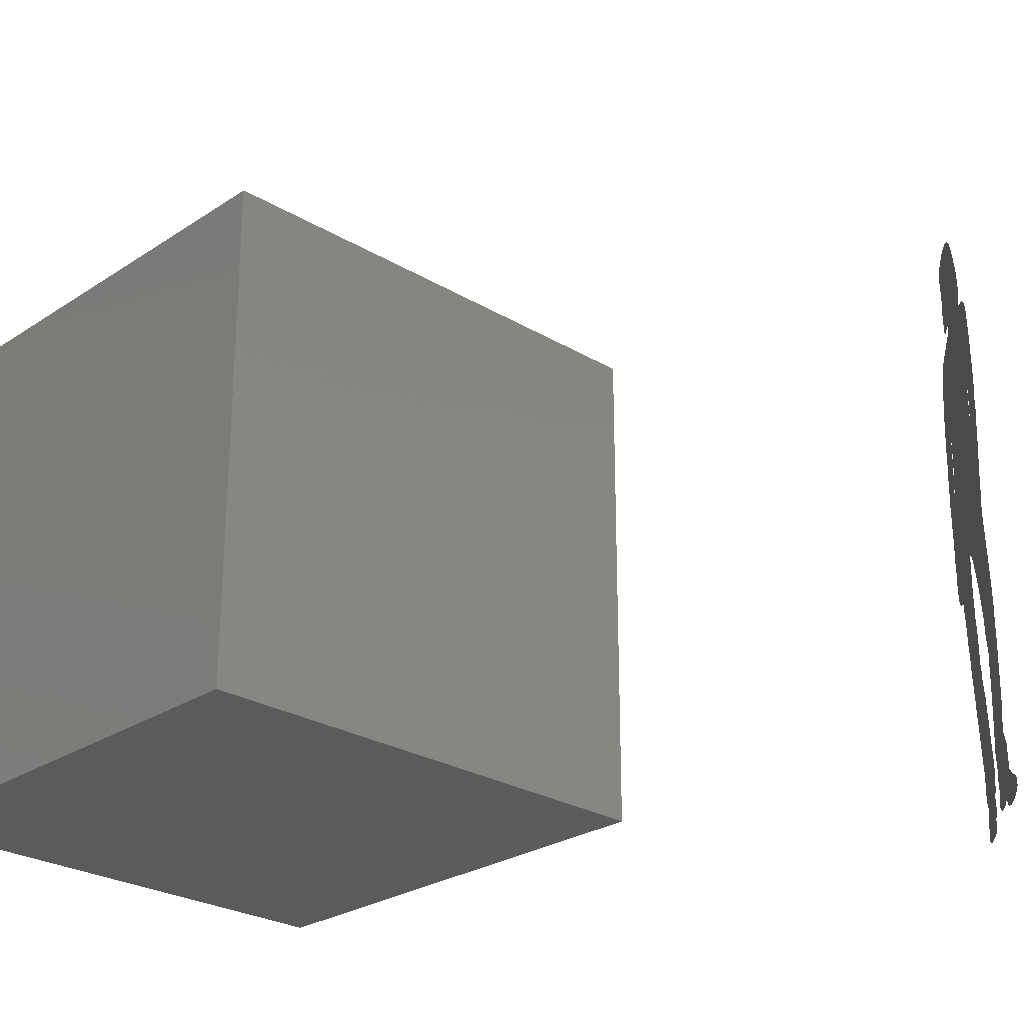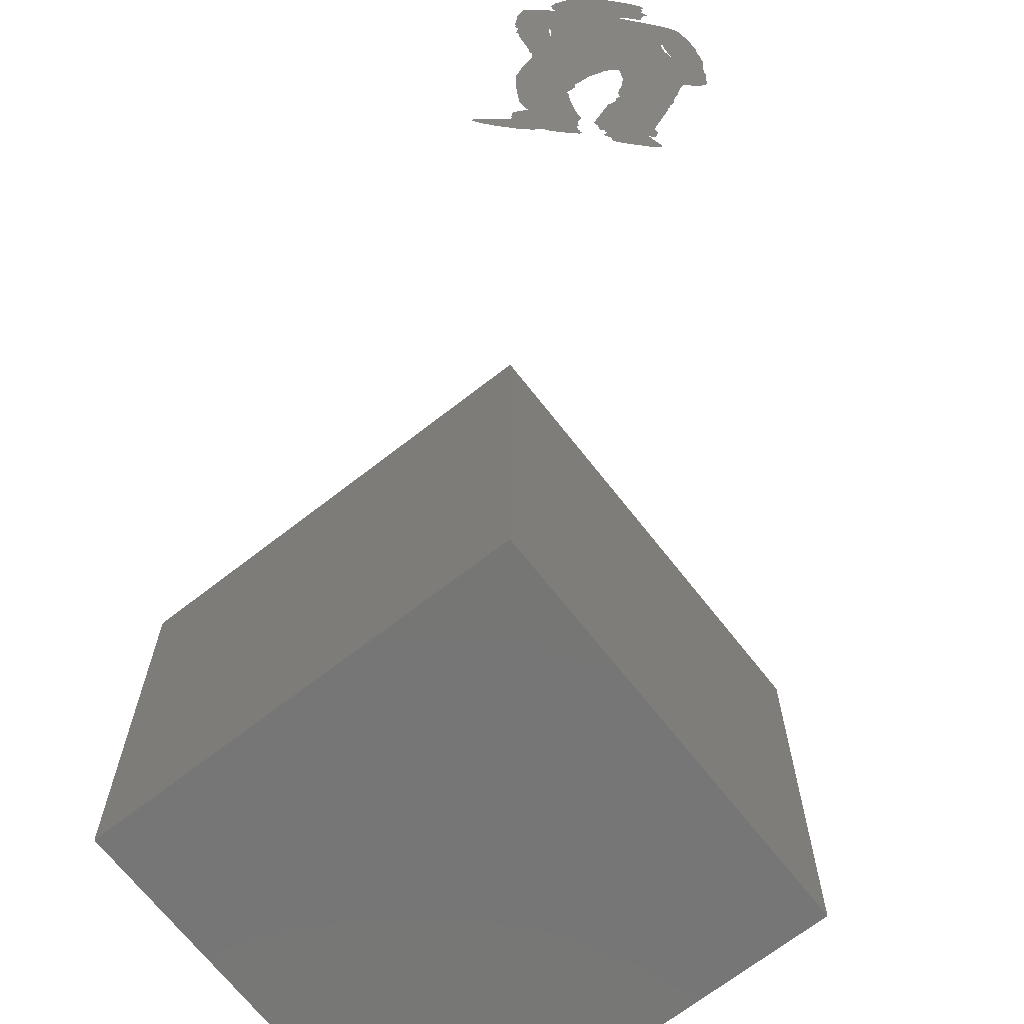
<metadata>
{"format":"stl","ext":"stl","renderer":"f3d","projection":"perspective","resolution":1024,"background":"white","views":[{"elev":-26.0,"azim":-133.7,"up":"+Z"},{"elev":-68.6,"azim":-52.0,"up":"+Z"}]}
</metadata>
<code>
# stl→obj: 425 verts, 641 faces
v 0.2117 0.5776 1.039
v 0.2182 0.5713 1.009
v 0.2144 0.5751 0.9975
v 0.2279 0.562 1.018
v 0.2401 0.55 1.022
v 0.2481 0.5423 1.022
v 0.2665 0.5244 1.038
v 0.2584 0.5323 1.05
v 0.2143 0.5752 1.05
v 0.2244 0.5653 1.056
v 0.2483 0.5421 1.055
v 0.2365 0.5536 1.057
v 0.2577 0.5329 1.015
v 0.2647 0.5261 1.005
v 0.3048 0.4871 1.422
v 0.347 0.4461 1.412
v 0.3067 0.4853 1.41
v 0.3405 0.4525 1.414
v 0.3294 0.4633 1.422
v 0.319 0.4733 1.432
v 0.3048 0.4871 1.428
v 0.3048 0.4871 1.434
v 0.3122 0.48 1.446
v 0.307 0.485 1.442
v 0.3117 0.4805 1.446
v 0.3496 0.4437 1.426
v 0.3591 0.4344 1.425
v 0.3482 0.445 1.423
v 0.3549 0.4384 1.425
v 0.3514 0.4419 1.427
v 0.339 0.4539 1.35
v 0.3829 0.4113 1.337
v 0.3642 0.4295 1.319
v 0.4038 0.391 1.367
v 0.3229 0.4696 1.375
v 0.4208 0.3744 1.397
v 0.3104 0.4818 1.4
v 0.4295 0.366 1.42
v 0.3472 0.446 1.417
v 0.4305 0.365 1.432
v 0.3647 0.429 1.426
v 0.3679 0.4258 1.427
v 0.3732 0.4206 1.431
v 0.376 0.4179 1.437
v 0.404 0.3908 1.443
v 0.3766 0.4174 1.44
v 0.3767 0.4173 1.445
v 0.4087 0.3862 1.46
v 0.3756 0.4184 1.454
v 0.3729 0.421 1.466
v 0.4131 0.3819 1.464
v 0.4244 0.3709 1.462
v 0.4438 0.352 1.467
v 0.4357 0.3599 1.461
v 0.3707 0.4231 1.472
v 0.4474 0.3485 1.478
v 0.3601 0.4335 1.502
v 0.4467 0.3493 1.488
v 0.4473 0.3486 1.494
v 0.4495 0.3465 1.502
v 0.3583 0.4351 1.51
v 0.4481 0.3479 1.507
v 0.4499 0.3461 1.511
v 0.3579 0.4355 1.523
v 0.4511 0.345 1.515
v 0.4488 0.3472 1.53
v 0.3594 0.4341 1.533
v 0.4515 0.3446 1.53
v 0.4569 0.3393 1.533
v 0.3641 0.4296 1.55
v 0.4597 0.3366 1.538
v 0.4584 0.3379 1.545
v 0.4491 0.3469 1.571
v 0.3721 0.4218 1.568
v 0.3812 0.4129 1.583
v 0.4495 0.3465 1.581
v 0.4519 0.3442 1.589
v 0.3911 0.4032 1.596
v 0.4519 0.3442 1.597
v 0.4012 0.3934 1.606
v 0.4506 0.3455 1.623
v 0.411 0.3839 1.615
v 0.4201 0.3751 1.622
v 0.4278 0.3677 1.629
v 0.4497 0.3463 1.629
v 0.4365 0.3592 1.639
v 0.4474 0.3485 1.634
v 0.4439 0.352 1.638
v 0.4416 0.3542 1.64
v 0.4391 0.3566 1.64
v 0.2847 0.5067 1.427
v 0.2908 0.5008 1.429
v 0.2857 0.5058 1.426
v 0.281 0.5103 1.429
v 0.2975 0.4943 1.435
v 0.2772 0.514 1.448
v 0.2742 0.5169 1.485
v 0.2833 0.508 1.536
v 0.3049 0.4871 1.601
v 0.3199 0.4725 1.641
v 0.4543 0.3418 1.635
v 0.4562 0.34 1.647
v 0.3294 0.4633 1.658
v 0.4509 0.3451 1.665
v 0.3434 0.4497 1.673
v 0.4389 0.3569 1.677
v 0.3597 0.4338 1.684
v 0.4205 0.3747 1.685
v 0.3733 0.4206 1.689
v 0.395 0.3995 1.692
v 0.5338 0.2645 0.808
v 0.5378 0.2607 0.8136
v 0.5366 0.2619 0.8066
v 0.4963 0.301 0.8268
v 0.534 0.2643 0.8158
v 0.4975 0.2998 0.8342
v 0.4939 0.3034 0.828
v 0.4954 0.3019 0.835
v 0.2467 0.5437 0.665
v 0.252 0.5385 0.6599
v 0.2491 0.5413 0.6599
v 0.2554 0.5352 0.6619
v 0.2559 0.5347 0.6692
v 0.2417 0.5485 0.6848
v 0.2452 0.5451 0.7025
v 0.2349 0.5551 0.712
v 0.2442 0.5461 0.7232
v 0.2349 0.5551 0.7227
v 0.4865 0.3106 0.9899
v 0.489 0.3081 0.9791
v 0.4876 0.3095 0.9768
v 0.4929 0.3043 0.9855
v 0.5004 0.2971 0.9929
v 0.484 0.313 1.019
v 0.5095 0.2882 0.998
v 0.5184 0.2795 0.998
v 0.5398 0.2587 1.016
v 0.5391 0.2594 1.025
v 0.4938 0.3035 1.029
v 0.5309 0.2674 1.035
v 0.5049 0.2927 1.035
v 0.5184 0.2795 1.037
v 0.53 0.2683 0.9936
v 0.5382 0.2603 0.9845
v 0.535 0.2634 0.8263
v 0.5375 0.261 0.842
v 0.4993 0.2981 0.8425
v 0.5347 0.2637 0.8665
v 0.4984 0.2989 0.8942
v 0.5356 0.2628 0.916
v 0.4969 0.3005 0.9282
v 0.3326 0.4602 1.341
v 0.3635 0.4301 1.304
v 0.3157 0.4766 1.368
v 0.3026 0.4893 1.394
v 0.2981 0.4937 1.406
v 0.2957 0.496 1.42
v 0.2957 0.496 1.431
v 0.3888 0.4055 1.327
v 0.4106 0.3843 1.359
v 0.4288 0.3667 1.391
v 0.4383 0.3574 1.415
v 0.4396 0.3561 1.428
v 0.1715 0.6167 0.01039
v 0.2152 0.5742 0.01223
v 0.1861 0.6025 0.00997
v 0.1659 0.6222 0.01996
v 0.1963 0.5927 0.0176
v 0.2267 0.5631 0.01759
v 0.2181 0.5715 0.02087
v 0.2452 0.5451 0.03574
v 0.2377 0.5524 0.03827
v 0.2739 0.5172 0.04195
v 0.2613 0.5294 0.03422
v 0.2559 0.5348 0.04855
v 0.2929 0.4988 0.04751
v 0.3043 0.4877 0.05445
v 0.2748 0.5164 0.05223
v 0.2956 0.4961 0.06115
v 0.3045 0.4875 0.06425
v 0.3016 0.4903 0.06823
v 0.3015 0.4904 0.06837
v 0.1601 0.6278 0.03017
v 0.1446 0.6429 0.03879
v 0.1469 0.6407 0.04285
v 0.1536 0.6342 0.04889
v 0.1711 0.6172 0.0578
v 0.1987 0.5903 0.08701
v 0.2672 0.5237 0.08585
v 0.2074 0.5818 0.09172
v 0.203 0.5861 0.0952
v 0.2979 0.4939 0.09466
v 0.2999 0.492 0.09762
v 0.3329 0.4598 0.1003
v 0.3424 0.4506 0.09809
v 0.3361 0.4567 0.09356
v 0.3486 0.4446 0.1026
v 0.3338 0.459 0.1122
v 0.3679 0.4259 0.1124
v 0.3331 0.4597 0.1312
v 0.1991 0.5899 0.0984
v 0.3035 0.4884 0.1035
v 0.1991 0.5899 0.09843
v 0.2018 0.5873 0.1513
v 0.302 0.4899 0.1131
v 0.302 0.4899 0.1445
v 0.3079 0.4841 0.1823
v 0.2253 0.5644 0.1959
v 0.3012 0.4907 0.2371
v 0.2166 0.5729 0.2314
v 0.2121 0.5773 0.2618
v 0.2952 0.4965 0.3184
v 0.2102 0.5791 0.3087
v 0.2063 0.583 0.4339
v 0.292 0.4996 0.3815
v 0.292 0.4996 0.4123
v 0.2891 0.5024 0.431
v 0.3024 0.4895 0.4877
v 0.2076 0.5817 0.4435
v 0.2065 0.5828 0.5247
v 0.3049 0.4871 0.5275
v 0.2164 0.5731 0.6281
v 0.3283 0.4643 0.6336
v 0.2635 0.5273 0.6528
v 0.2354 0.5547 0.6828
v 0.2313 0.5586 0.7123
v 0.231 0.559 0.7281
v 0.2343 0.5557 0.7731
v 0.2602 0.5306 0.6558
v 0.2385 0.5516 0.6804
v 0.2343 0.5557 0.7701
v 0.2765 0.5147 0.7139
v 0.2893 0.5022 0.7193
v 0.2948 0.4969 0.7153
v 0.2727 0.5184 0.7348
v 0.284 0.5074 0.7344
v 0.2816 0.5097 0.7489
v 0.2724 0.5186 0.7526
v 0.2782 0.513 0.762
v 0.2753 0.5158 0.765
v 0.2659 0.525 0.8586
v 0.2976 0.4941 0.8601
v 0.3529 0.4404 0.8586
v 0.2655 0.5253 0.8645
v 0.2681 0.5228 0.6548
v 0.3592 0.4343 0.7303
v 0.2854 0.506 0.6743
v 0.2696 0.5214 0.6629
v 0.2883 0.5032 0.677
v 0.2881 0.5034 0.6851
v 0.2997 0.4922 0.7163
v 0.3006 0.4912 0.7217
v 0.2975 0.4943 0.7479
v 0.372 0.4218 0.7513
v 0.2917 0.4999 0.7728
v 0.3774 0.4166 0.7577
v 0.4801 0.3167 0.7722
v 0.4845 0.3125 0.8011
v 0.2812 0.5101 0.8135
v 0.2722 0.5189 0.8276
v 0.4263 0.3691 0.8705
v 0.471 0.3257 0.8823
v 0.387 0.4073 0.6644
v 0.4773 0.3195 0.6877
v 0.4775 0.3193 0.6876
v 0.477 0.3198 0.6879
v 0.4764 0.3203 0.6883
v 0.4758 0.3209 0.6887
v 0.4752 0.3215 0.6891
v 0.4746 0.3221 0.6896
v 0.4741 0.3226 0.6899
v 0.4738 0.3229 0.6902
v 0.4737 0.323 0.6903
v 0.3836 0.4105 0.7572
v 0.4727 0.3239 0.6953
v 0.473 0.3237 0.6959
v 0.4754 0.3214 0.7017
v 0.4812 0.3157 0.7047
v 0.4775 0.3193 0.7088
v 0.4748 0.3219 0.7131
v 0.477 0.3198 0.7239
v 0.477 0.3198 0.7427
v 0.4818 0.3151 0.7094
v 0.4859 0.3111 0.7141
v 0.2676 0.5233 0.6753
v 0.2823 0.509 0.675
v 0.2647 0.5261 0.7029
v 0.2598 0.5309 0.7049
v 0.2598 0.5309 0.7222
v 0.4103 0.3846 0.09775
v 0.4272 0.3682 0.1425
v 0.4196 0.3756 0.09195
v 0.3871 0.4071 0.1099
v 0.3281 0.4645 0.1488
v 0.4222 0.3731 0.1724
v 0.3277 0.4649 0.1605
v 0.3544 0.439 0.3586
v 0.4251 0.3703 0.1964
v 0.4507 0.3454 0.38
v 0.3669 0.4268 0.4003
v 0.4521 0.344 0.4018
v 0.37 0.4238 0.4394
v 0.4571 0.3391 0.4235
v 0.4577 0.3386 0.4385
v 0.4654 0.3311 0.4728
v 0.3759 0.4181 0.4607
v 0.3745 0.4195 0.4987
v 0.4688 0.3277 0.534
v 0.3778 0.4162 0.5444
v 0.4756 0.3212 0.57
v 0.384 0.4101 0.5904
v 0.4801 0.3168 0.6232
v 0.384 0.4101 0.609
v 0.3869 0.4073 0.6615
v 0.4902 0.3069 0.6904
v 0.4843 0.3127 0.6903
v 0.4865 0.3105 0.6921
v 0.1727 0.6156 0.0004439
v 0.2069 0.5823 0
v 0.1781 0.6103 0
v 0.2254 0.5643 0.006811
v 0.1574 0.6304 0.005525
v 0.1412 0.6462 0.01592
v 0.1401 0.6472 0.02576
v 0.1423 0.6452 0.03473
v 0.2332 0.5568 0.01155
v 0.2406 0.5496 0.0241
v 0.2462 0.5441 0.02968
v 0.3035 0.4884 0.03342
v 0.3065 0.4856 0.04436
v 0.2552 0.5354 0.02231
v 0.2898 0.5017 0.02582
v 0.2678 0.5231 0.02185
v 0.2504 0.54 0.02751
v 0.3522 0.4411 0.01719
v 0.3731 0.4208 0.01543
v 0.3675 0.4262 0.01015
v 0.3754 0.4186 0.02079
v 0.3656 0.4281 0.02121
v 0.3522 0.4411 0.02875
v 0.3522 0.4411 0.01116
v 0.354 0.4394 0.006386
v 0.3611 0.4324 0.002366
v 0.4119 0.3831 0
v 0.3743 0.4196 0
v 0.4251 0.3703 0.01016
v 0.4189 0.3763 0.01493
v 0.4125 0.3825 0.01568
v 0.409 0.3859 0.02287
v 0.3768 0.4172 0.02447
v 0.4071 0.3877 0.02674
v 0.3795 0.4146 0.02648
v 0.4036 0.3912 0.02824
v 0.4276 0.3678 0.01543
v 0.4276 0.3678 0.02272
v 0.4143 0.3808 0.02372
v 0.4276 0.3678 0.0295
v 0.4253 0.37 0.03452
v 0.3433 0.4498 0.04281
v 0.3542 0.4392 0.04419
v 0.3531 0.4402 0.03427
v 0.341 0.452 0.04759
v 0.3538 0.4396 0.04834
v 0.3406 0.4524 0.05563
v 0.343 0.45 0.0653
v 0.4237 0.3716 0.04281
v 0.4157 0.3794 0.07146
v 0.3525 0.4408 0.06116
v 0.3454 0.4477 0.07497
v 0.3427 0.4503 0.08779
v 0.5244 0.2737 0.7162
v 0.5278 0.2704 0.7186
v 0.5346 0.2638 0.7524
v 0.5137 0.2841 0.699
v 0.5153 0.2825 0.7055
v 0.5228 0.2752 0.7087
v 0.2196 0.57 1.363
v 0.2102 0.5791 1.271
v 0.2281 0.5618 1.383
v 0.2382 0.552 1.398
v 0.2479 0.5425 1.408
v 0.2084 0.5809 1.054
v 0.2118 0.5776 1.108
v 0.2688 0.5221 1.062
v 0.2692 0.5218 1.069
v 0.2671 0.5239 1.135
v 0.2057 0.5835 1.125
v 0.2076 0.5816 1.14
v 0.2677 0.5233 1.174
v 0.2062 0.5831 1.153
v 0.2065 0.5828 1.167
v 0.4742 0.3225 1.179
v 0.5263 0.2719 1.253
v 0.5128 0.285 1.354
v 0.5048 0.2928 1.379
v 0.4979 0.2995 1.393
v 0.4821 0.3148 1.409
v 0.4702 0.3264 1.415
v 0.4818 0.3151 1.026
v 0.4772 0.3196 1.08
v 0.5361 0.2623 1.059
v 0.5377 0.2608 1.073
v 0.5327 0.2657 1.127
v 0.4732 0.3235 1.144
v 0.5347 0.2637 1.142
v 0.2631 0.5277 0.9035
v 0.4739 0.3228 1.065
v 0.4702 0.3264 1.111
v 0.2706 0.5205 1.097
v 0.2706 0.5205 1.14
v 0.4707 0.3259 1.143
v 0.2349 0.5551 0.7285
v 0.2439 0.5463 0.7285
v 0.2343 0.5557 0.8205
v 0.2304 0.5595 0.8326
v 0.2295 0.5604 0.8448
v 0.2295 0.5604 0.8609
v 2.133 2.382 0
v 0.9233 1.16 0
v 0.9233 2.382 0
v 2.133 1.16 0
v 2.133 1.16 1.24
v 0.9233 2.382 1.24
v 0.9233 1.16 1.24
v 2.133 2.382 1.24
f 1 2 3
f 2 1 4
f 4 1 5
f 5 1 6
f 6 1 7
f 7 1 8
f 8 1 9
f 8 9 10
f 8 10 11
f 11 10 12
f 13 7 14
f 7 13 6
f 15 16 17
f 16 15 18
f 18 15 19
f 19 15 20
f 20 15 21
f 20 21 22
f 20 22 23
f 23 22 24
f 23 24 25
f 26 27 28
f 27 26 29
f 29 26 30
f 31 32 33
f 32 31 34
f 34 31 35
f 34 35 36
f 36 35 37
f 36 37 38
f 38 37 16
f 16 37 17
f 38 16 39
f 38 39 28
f 38 28 40
f 40 28 27
f 40 27 41
f 40 41 42
f 40 42 43
f 40 43 44
f 40 44 45
f 45 44 46
f 45 46 47
f 45 47 48
f 48 47 49
f 48 49 50
f 48 50 51
f 52 53 54
f 53 52 51
f 53 51 50
f 53 50 55
f 53 55 56
f 56 55 57
f 56 57 58
f 58 57 58
f 58 57 59
f 59 57 60
f 60 57 61
f 60 61 62
f 62 61 63
f 63 61 64
f 63 64 65
f 65 64 66
f 66 64 67
f 66 67 68
f 68 67 69
f 69 67 70
f 69 70 71
f 71 70 72
f 72 70 73
f 73 70 74
f 73 74 75
f 73 75 76
f 76 75 77
f 77 75 78
f 77 78 79
f 79 78 80
f 79 80 81
f 81 80 82
f 81 82 83
f 81 83 84
f 81 84 85
f 85 84 86
f 85 86 87
f 87 86 88
f 88 86 89
f 89 86 90
f 91 92 93
f 92 91 94
f 92 94 95
f 95 94 96
f 95 96 24
f 24 96 25
f 25 96 23
f 18 39 16
f 39 18 19
f 39 19 28
f 28 19 20
f 28 20 26
f 26 20 30
f 30 20 42
f 42 20 43
f 43 20 44
f 44 20 23
f 44 23 46
f 46 23 47
f 47 23 49
f 49 23 96
f 49 96 97
f 49 97 50
f 50 97 55
f 55 97 57
f 57 97 98
f 57 98 61
f 61 98 64
f 64 98 67
f 67 98 70
f 70 98 99
f 70 99 74
f 74 99 75
f 75 99 78
f 78 99 80
f 80 99 100
f 80 100 82
f 82 100 83
f 83 100 84
f 84 100 86
f 86 100 90
f 85 101 81
f 101 85 87
f 101 87 88
f 101 88 102
f 102 88 89
f 102 89 90
f 102 90 100
f 102 100 103
f 102 103 104
f 104 103 105
f 104 105 106
f 106 105 107
f 106 107 108
f 108 107 109
f 108 109 110
f 29 41 27
f 41 29 30
f 41 30 42
f 111 112 113
f 112 111 114
f 112 114 115
f 115 114 116
f 116 114 117
f 116 117 118
f 119 120 121
f 120 119 122
f 122 119 123
f 123 119 124
f 123 124 125
f 125 124 126
f 125 126 127
f 127 126 128
f 129 130 131
f 130 129 132
f 132 129 133
f 133 129 134
f 133 134 135
f 135 134 136
f 136 134 137
f 137 134 138
f 138 134 139
f 138 139 140
f 140 139 141
f 140 141 142
f 143 137 144
f 137 143 136
f 116 145 115
f 145 116 146
f 146 116 147
f 146 147 148
f 148 147 149
f 148 149 150
f 150 149 151
f 150 151 144
f 144 151 130
f 144 130 132
f 144 132 143
f 143 132 133
f 143 133 135
f 143 135 136
f 152 33 153
f 33 152 31
f 31 152 154
f 31 154 35
f 35 154 155
f 35 155 37
f 37 155 156
f 37 156 17
f 17 156 157
f 17 157 15
f 15 157 158
f 15 158 21
f 21 158 22
f 22 158 95
f 22 95 24
f 33 159 153
f 159 33 32
f 159 32 160
f 160 32 34
f 160 34 161
f 161 34 36
f 161 36 162
f 162 36 38
f 162 38 163
f 163 38 40
f 164 165 166
f 165 164 167
f 165 167 168
f 165 168 169
f 169 170 171
f 170 169 168
f 171 170 172
f 171 173 174
f 173 171 172
f 173 172 175
f 173 175 176
f 176 175 177
f 177 175 178
f 177 178 179
f 177 179 180
f 180 179 181
f 181 179 182
f 167 170 168
f 170 167 183
f 170 183 172
f 172 183 184
f 172 184 175
f 175 184 185
f 175 185 186
f 175 186 178
f 178 186 187
f 178 187 179
f 179 187 188
f 179 188 182
f 182 188 189
f 189 188 190
f 190 188 191
f 182 192 193
f 192 182 189
f 194 195 196
f 195 194 197
f 197 194 198
f 197 198 199
f 199 198 200
f 190 192 189
f 192 190 191
f 192 191 193
f 193 191 201
f 193 201 202
f 202 201 203
f 202 203 204
f 202 204 205
f 205 204 206
f 206 204 207
f 207 204 208
f 207 208 209
f 209 208 210
f 209 210 211
f 209 211 212
f 212 211 213
f 212 213 214
f 212 214 215
f 215 214 216
f 216 214 217
f 217 214 218
f 218 214 219
f 218 219 220
f 218 220 221
f 221 220 222
f 221 222 223
f 223 222 224
f 224 222 121
f 121 222 225
f 225 222 226
f 226 222 227
f 227 222 228
f 224 121 229
f 121 225 119
f 119 225 230
f 227 228 231
f 232 233 234
f 233 232 235
f 233 235 236
f 236 235 237
f 237 235 238
f 237 238 239
f 239 238 240
f 241 242 243
f 242 241 244
f 223 245 246
f 245 223 224
f 246 245 247
f 247 245 248
f 246 247 249
f 246 249 250
f 246 250 251
f 251 250 234
f 234 250 232
f 246 251 252
f 246 252 253
f 246 253 254
f 254 253 255
f 254 255 256
f 256 255 257
f 257 255 258
f 258 255 259
f 258 259 114
f 114 259 260
f 114 260 117
f 117 260 241
f 117 241 118
f 118 241 147
f 147 241 243
f 147 243 261
f 147 261 262
f 147 262 149
f 147 116 118
f 263 264 265
f 264 263 266
f 266 263 267
f 267 263 268
f 268 263 269
f 269 263 270
f 270 263 271
f 271 263 272
f 272 263 273
f 273 263 274
f 273 274 275
f 275 274 276
f 276 274 277
f 277 274 278
f 278 274 279
f 279 274 280
f 280 274 281
f 281 274 282
f 282 274 257
f 257 274 256
f 278 283 284
f 283 278 279
f 124 119 230
f 229 122 123
f 122 229 120
f 120 229 121
f 285 247 248
f 247 285 286
f 286 285 287
f 287 285 288
f 287 288 289
f 290 291 292
f 291 290 293
f 291 293 199
f 291 199 200
f 291 200 294
f 291 294 295
f 295 294 296
f 295 296 297
f 295 297 298
f 298 297 299
f 299 297 300
f 299 300 301
f 301 300 302
f 301 302 303
f 303 302 304
f 304 302 305
f 305 302 306
f 305 306 307
f 305 307 308
f 308 307 309
f 308 309 310
f 310 309 311
f 310 311 312
f 312 311 313
f 312 313 314
f 312 314 315
f 315 314 263
f 315 263 265
f 315 265 316
f 315 316 317
f 318 319 320
f 319 318 321
f 321 318 322
f 321 322 164
f 164 322 323
f 321 164 166
f 164 323 167
f 167 323 324
f 167 324 183
f 183 324 325
f 183 325 184
f 166 326 321
f 326 166 165
f 326 165 169
f 326 169 327
f 327 169 171
f 327 171 328
f 328 171 174
f 328 174 329
f 174 330 329
f 330 174 173
f 330 173 176
f 330 176 177
f 331 332 333
f 332 331 334
f 332 334 329
f 329 334 328
f 335 336 337
f 336 335 338
f 338 335 339
f 339 335 340
f 341 337 342
f 337 341 335
f 343 344 345
f 344 343 346
f 346 343 342
f 346 342 337
f 346 337 336
f 346 336 347
f 347 336 348
f 348 336 338
f 348 338 349
f 349 338 350
f 349 350 351
f 351 350 352
f 351 352 353
f 347 354 346
f 354 347 355
f 348 355 347
f 355 348 349
f 355 349 356
f 355 356 357
f 357 356 358
f 359 360 361
f 360 359 362
f 360 362 363
f 363 362 364
f 363 364 365
f 339 350 338
f 350 339 340
f 350 340 352
f 352 340 353
f 351 356 349
f 356 351 358
f 358 351 353
f 358 353 340
f 358 340 361
f 358 361 360
f 358 360 366
f 366 360 367
f 367 360 363
f 367 363 368
f 367 368 369
f 367 369 290
f 290 369 370
f 290 370 195
f 290 195 293
f 293 195 197
f 293 197 199
f 365 368 363
f 368 365 369
f 264 316 265
f 316 264 266
f 316 266 267
f 316 267 268
f 316 268 269
f 316 269 270
f 316 270 271
f 316 271 272
f 316 272 273
f 316 273 275
f 316 275 317
f 280 283 279
f 283 280 284
f 284 280 281
f 284 281 371
f 371 281 372
f 372 281 373
f 373 281 282
f 373 282 257
f 373 257 111
f 111 257 258
f 111 258 114
f 317 374 315
f 374 317 275
f 374 275 276
f 374 276 277
f 374 277 375
f 375 277 278
f 375 278 284
f 375 284 376
f 376 284 371
f 377 153 378
f 153 377 152
f 152 377 154
f 154 377 379
f 154 379 155
f 155 379 380
f 155 380 156
f 156 380 381
f 156 381 157
f 157 381 91
f 157 91 93
f 93 158 157
f 158 93 92
f 158 92 95
f 382 9 1
f 9 382 10
f 10 382 383
f 10 383 12
f 12 383 384
f 384 383 385
f 385 383 386
f 386 383 387
f 386 387 388
f 386 388 389
f 389 388 390
f 389 390 391
f 389 391 378
f 389 378 392
f 392 378 393
f 393 378 153
f 393 153 394
f 394 153 159
f 394 159 160
f 394 160 395
f 395 160 161
f 395 161 396
f 396 161 162
f 396 162 397
f 397 162 398
f 398 162 163
f 399 139 134
f 139 399 400
f 139 400 141
f 141 400 142
f 142 400 401
f 401 400 402
f 402 400 403
f 403 400 404
f 403 404 405
f 405 404 393
f 393 404 392
f 242 261 243
f 261 242 244
f 261 244 406
f 261 406 262
f 262 406 149
f 149 406 151
f 151 406 14
f 151 14 131
f 131 14 129
f 129 14 407
f 407 14 7
f 407 7 384
f 407 384 385
f 407 385 408
f 408 385 409
f 408 409 410
f 408 410 411
f 411 410 389
f 411 389 392
f 8 384 7
f 384 8 11
f 384 11 12
f 140 401 138
f 401 140 142
f 130 151 131
f 229 245 224
f 245 229 248
f 248 229 123
f 248 123 285
f 285 123 125
f 285 125 288
f 288 125 127
f 288 127 289
f 225 124 230
f 124 225 226
f 124 226 126
f 126 226 128
f 128 226 227
f 128 227 412
f 412 227 231
f 412 231 413
f 413 231 235
f 235 231 238
f 238 231 240
f 233 251 234
f 251 233 252
f 252 233 236
f 252 236 253
f 253 236 237
f 253 237 255
f 255 237 239
f 255 239 240
f 255 240 231
f 255 231 228
f 255 228 259
f 259 228 414
f 259 414 260
f 260 414 415
f 260 415 241
f 241 415 416
f 241 416 417
f 241 417 244
f 244 417 3
f 244 3 406
f 406 3 14
f 14 3 2
f 14 2 13
f 13 2 4
f 13 4 6
f 6 4 5
f 286 249 247
f 249 286 287
f 249 287 250
f 250 287 232
f 232 287 289
f 232 289 235
f 235 289 127
f 235 127 413
f 412 127 128
f 127 412 413
f 418 419 420
f 419 418 421
f 422 423 424
f 423 422 425
f 422 419 421
f 419 422 424
f 423 419 424
f 419 423 420
f 423 418 420
f 418 423 425
f 418 422 421
f 422 418 425

</code>
